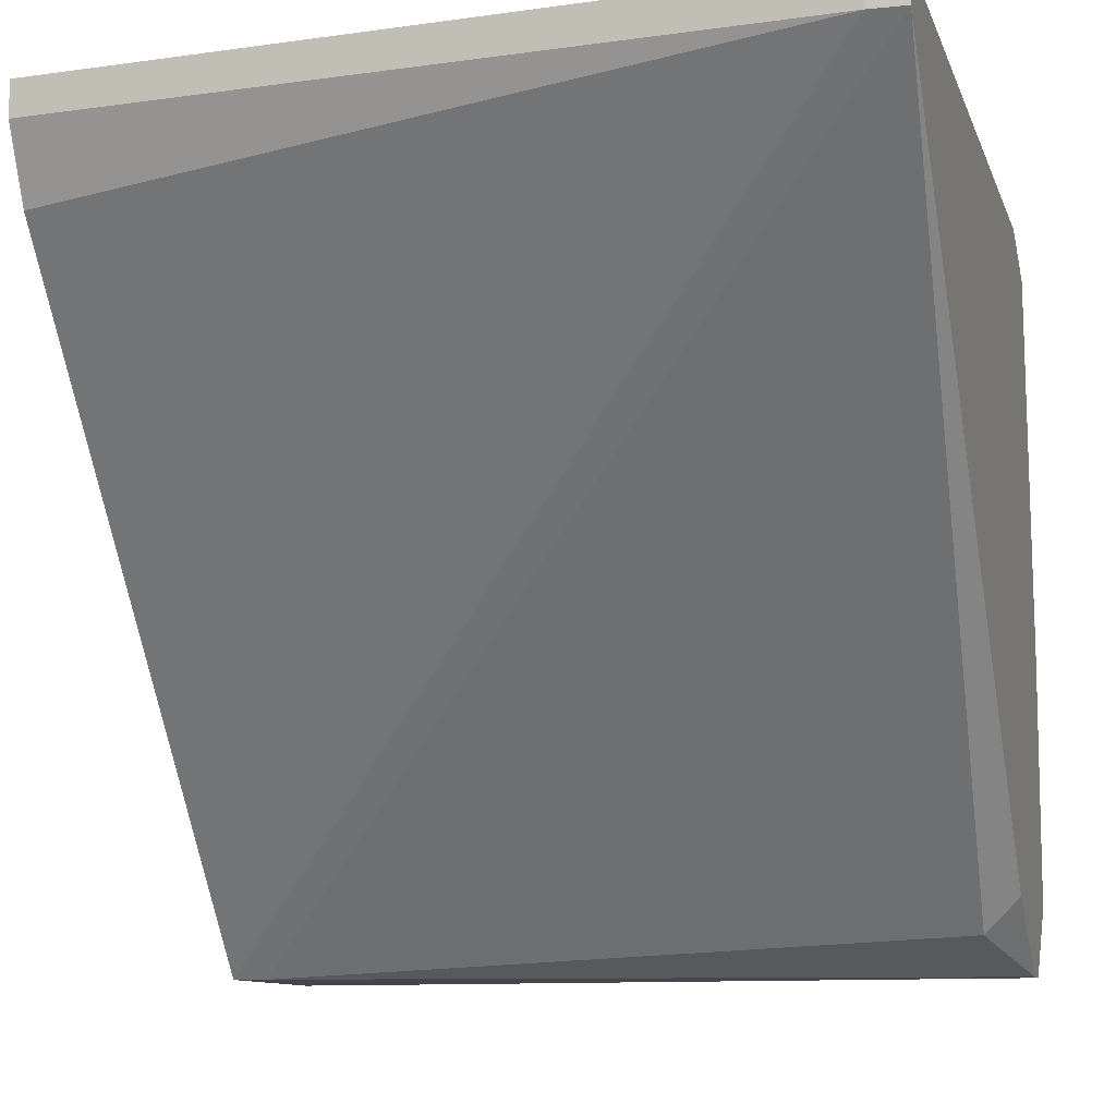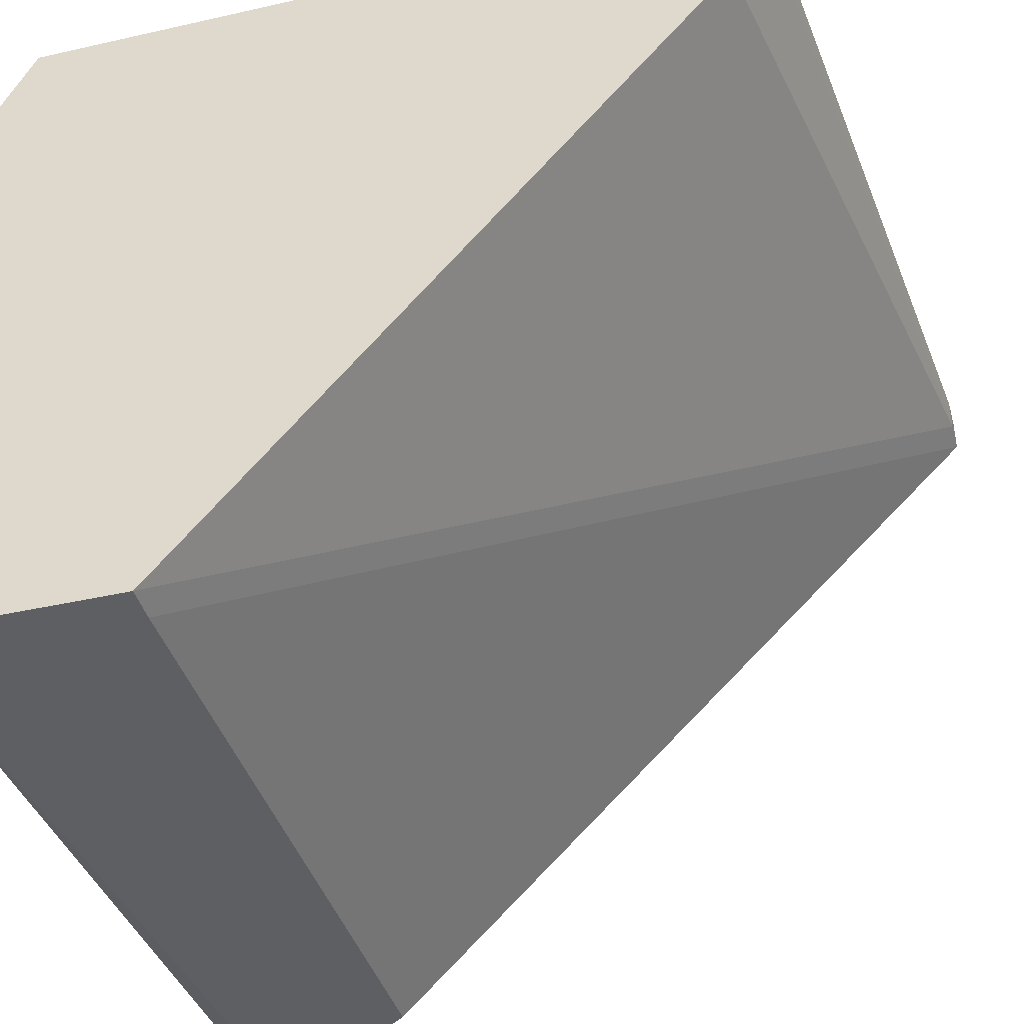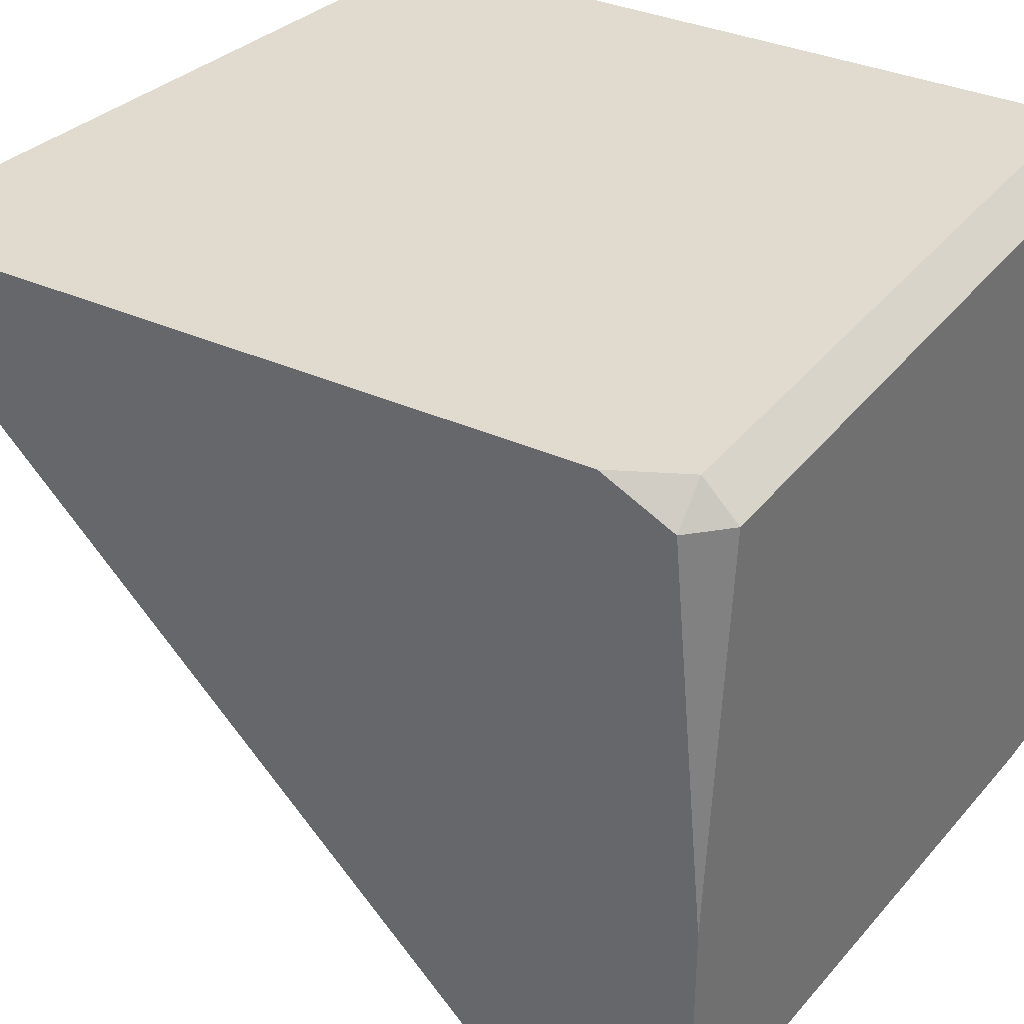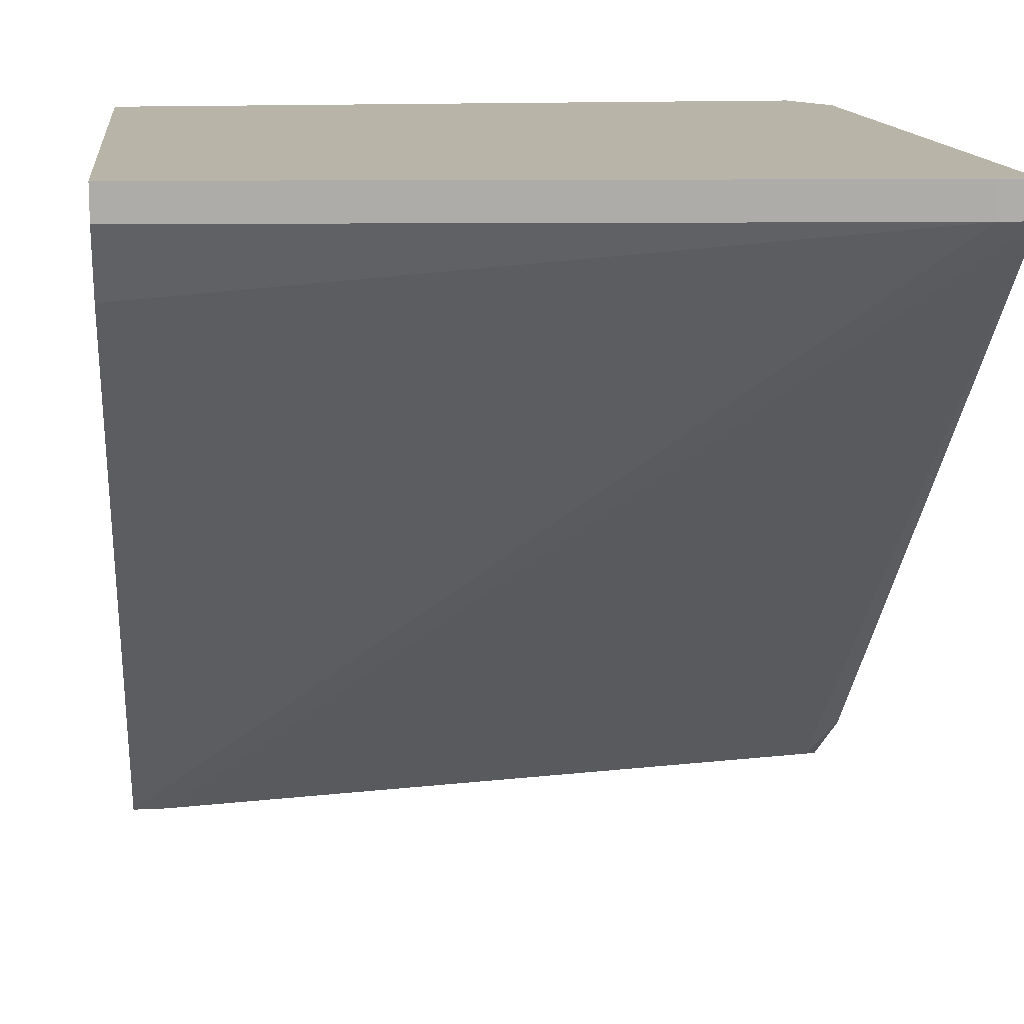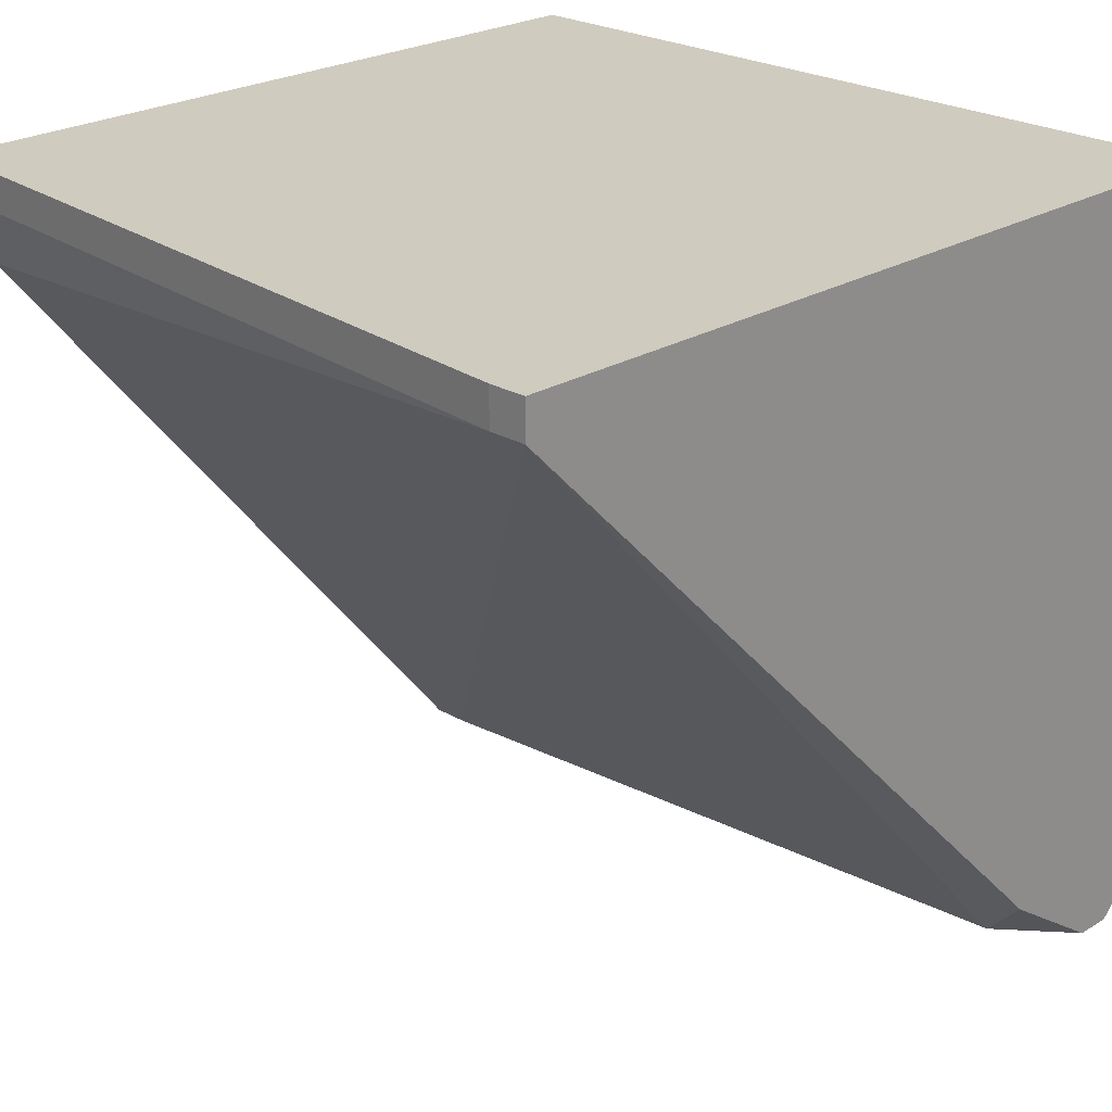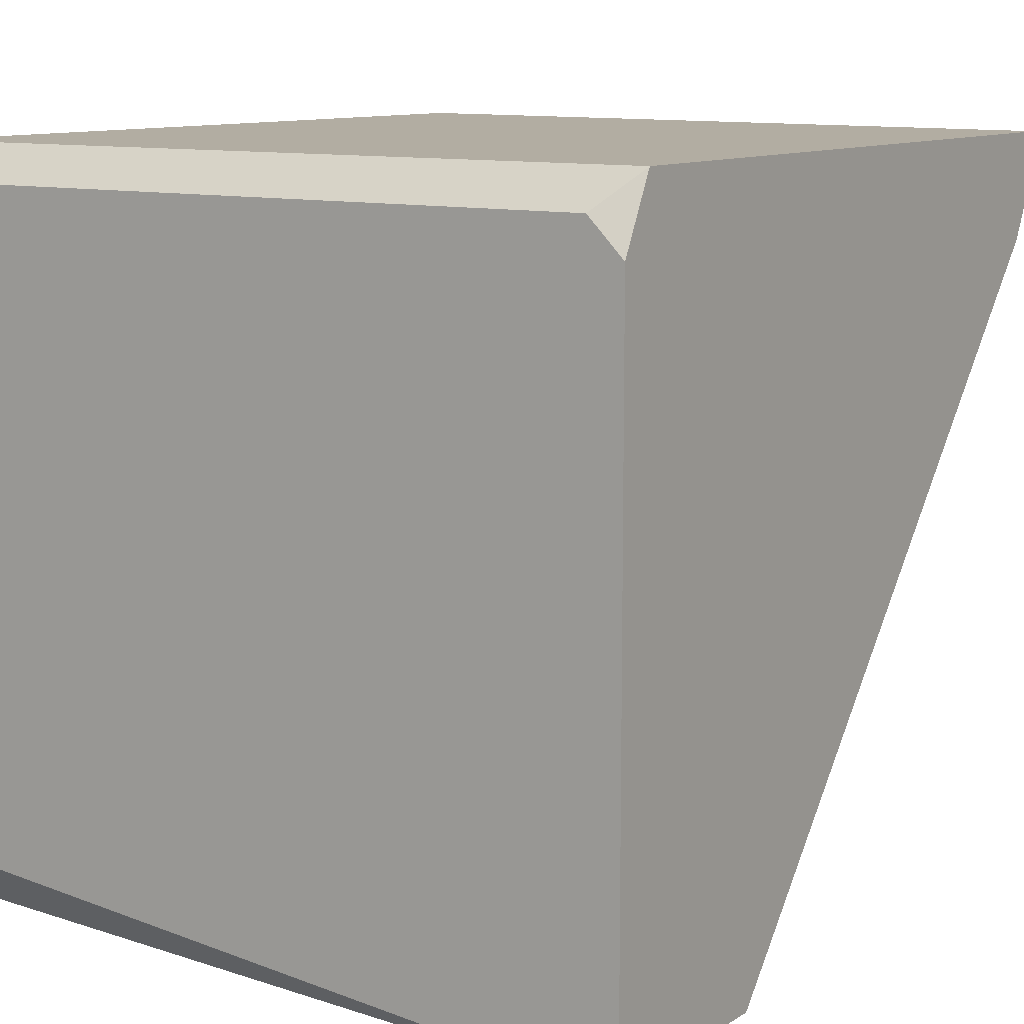
<metadata>
{"format":"obj","ext":"obj","renderer":"f3d","projection":"perspective","resolution":1024,"background":"white","views":[{"elev":-10.0,"azim":14.8,"up":"+Y"},{"elev":-41.8,"azim":-74.7,"up":"+Y"},{"elev":33.7,"azim":121.9,"up":"+Y"},{"elev":13.3,"azim":-6.6,"up":"+Y"},{"elev":23.7,"azim":44.6,"up":"+Y"},{"elev":10.6,"azim":-146.1,"up":"+Y"}]}
</metadata>
<code>
v -0.004889 -0.00434 0.004218
v -0.004471 -0.00434 0.004218
v 0.003885 0.004433 0.01425
v 0.004303 0.004433 0.01425
v 0.004303 0.004016 0.01425
v 0.003885 0.004016 0.01425
v 0.004303 0.004433 0.005472
v 0.004303 0.004016 0.004636
v 0.004303 -0.0005802 0.004218
v 0.004303 -0.003505 0.006725
v 0.004303 -0.003505 0.004218
v 0.004303 -0.00434 0.005472
v -0.004889 -0.00434 0.006725
v -0.004471 -0.00434 0.006725
v 0.004303 -0.00434 0.005054
v 0.003885 0.004433 0.004636
v 0.003885 0.004016 0.004218
v 0.003885 -0.003923 0.006725
v -0.004471 0.004016 0.004218
v -0.004889 0.004433 0.01341
v -0.004889 0.004016 0.01341
v -0.004889 0.004433 0.004636
v -0.004889 0.00318 0.01299
v -0.004889 0.003598 0.004218
f 19 22 16
f 19 16 17
f 8 17 16
f 24 22 19
f 14 12 18
f 10 18 12
f 2 15 12
f 2 12 14
f 2 14 13
f 2 13 1
f 2 11 15
f 7 8 16
f 9 11 2
f 9 2 1
f 9 1 24
f 9 24 19
f 9 19 17
f 9 17 8
f 5 14 18
f 5 18 10
f 5 10 12
f 5 12 15
f 5 15 11
f 5 11 9
f 5 9 8
f 5 8 7
f 5 7 4
f 3 4 7
f 3 7 16
f 3 16 22
f 3 22 20
f 21 20 22
f 21 22 24
f 21 24 1
f 21 1 13
f 21 13 23
f 6 21 23
f 6 23 13
f 6 13 14
f 6 14 5
f 6 5 4
f 6 4 3
f 6 3 20
f 6 20 21

</code>
